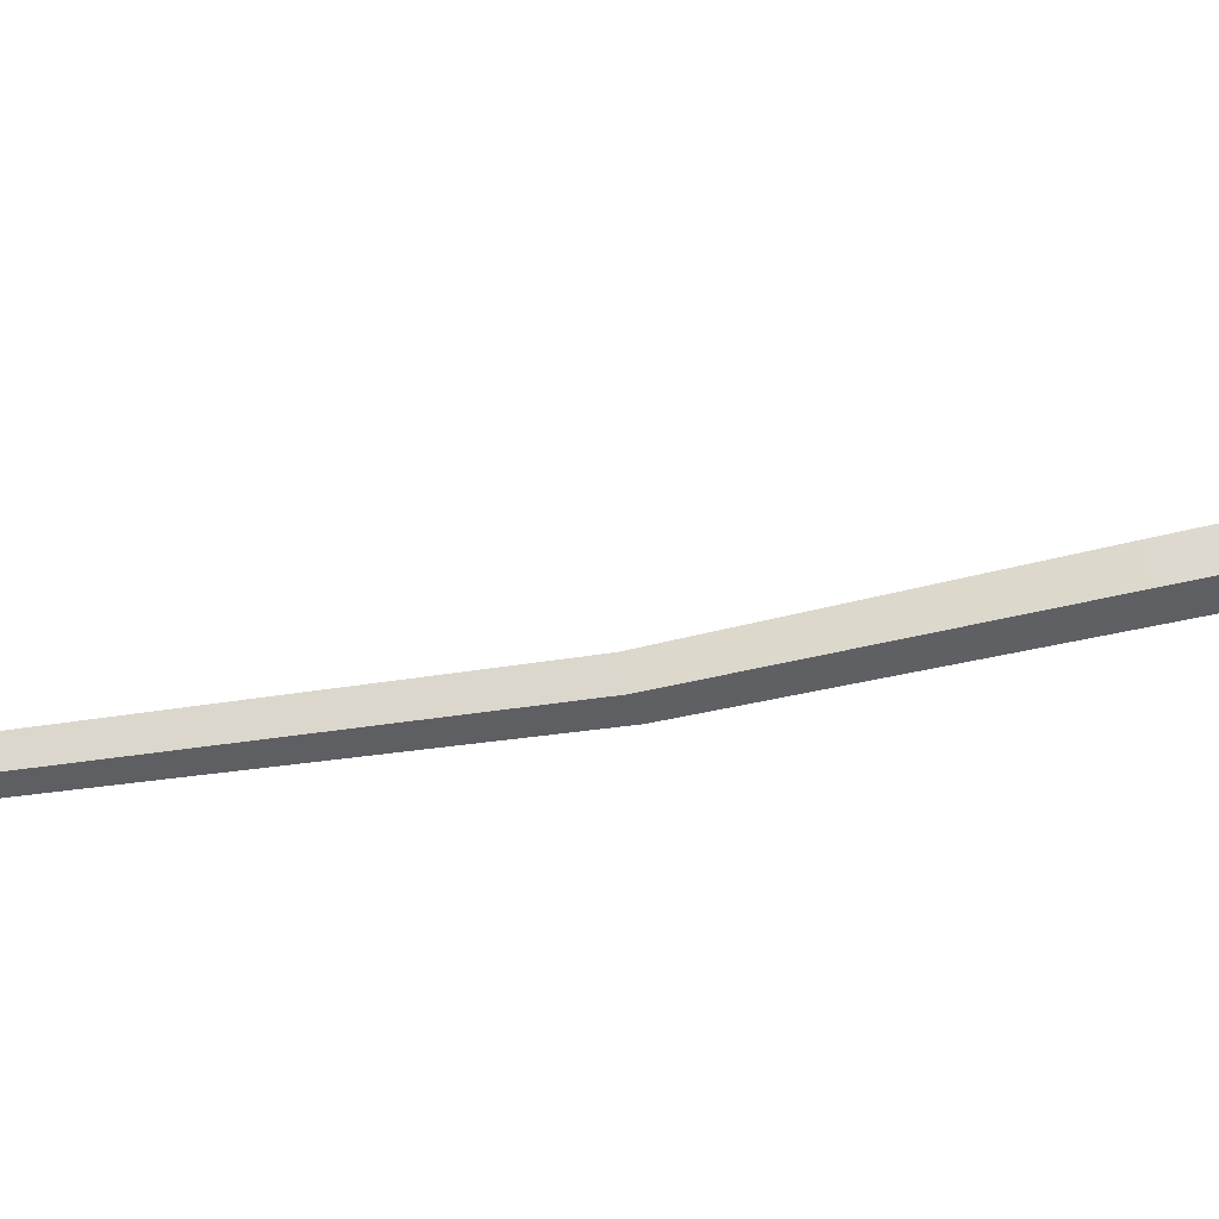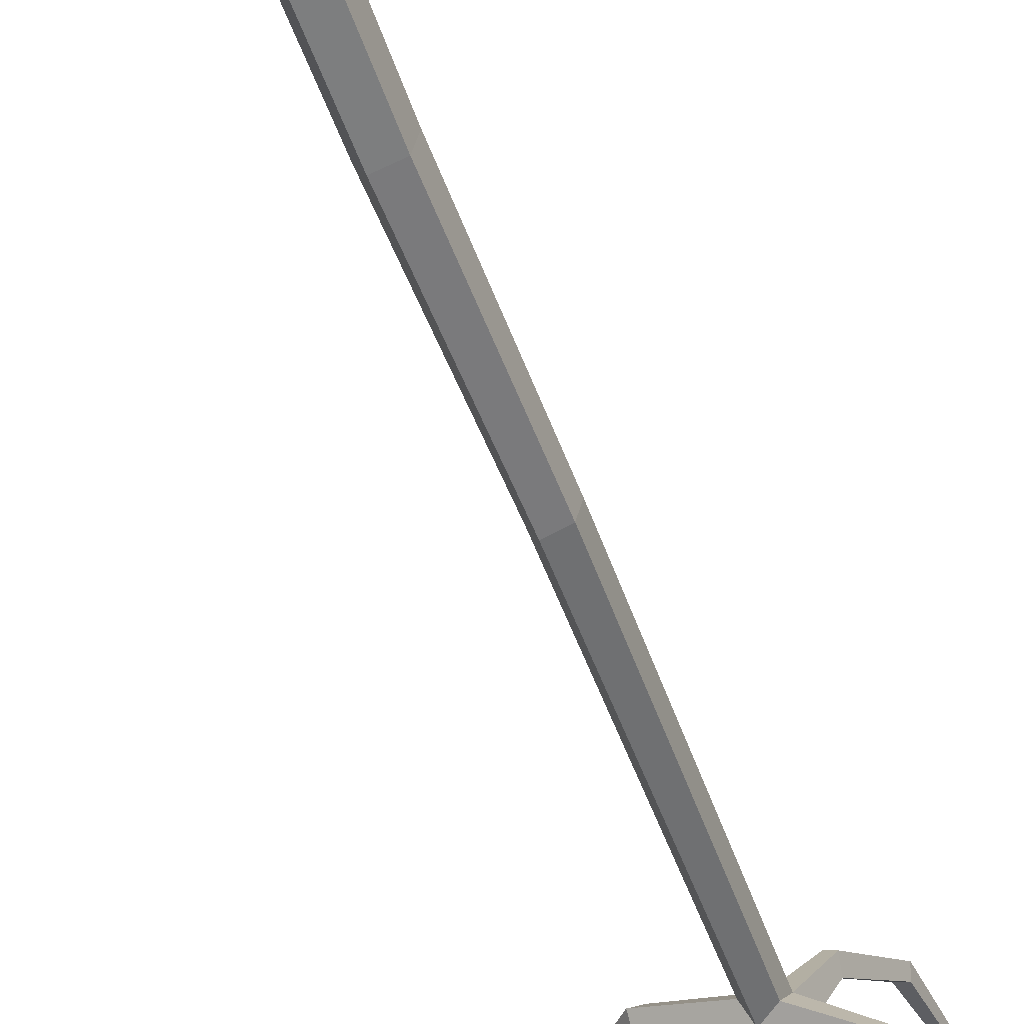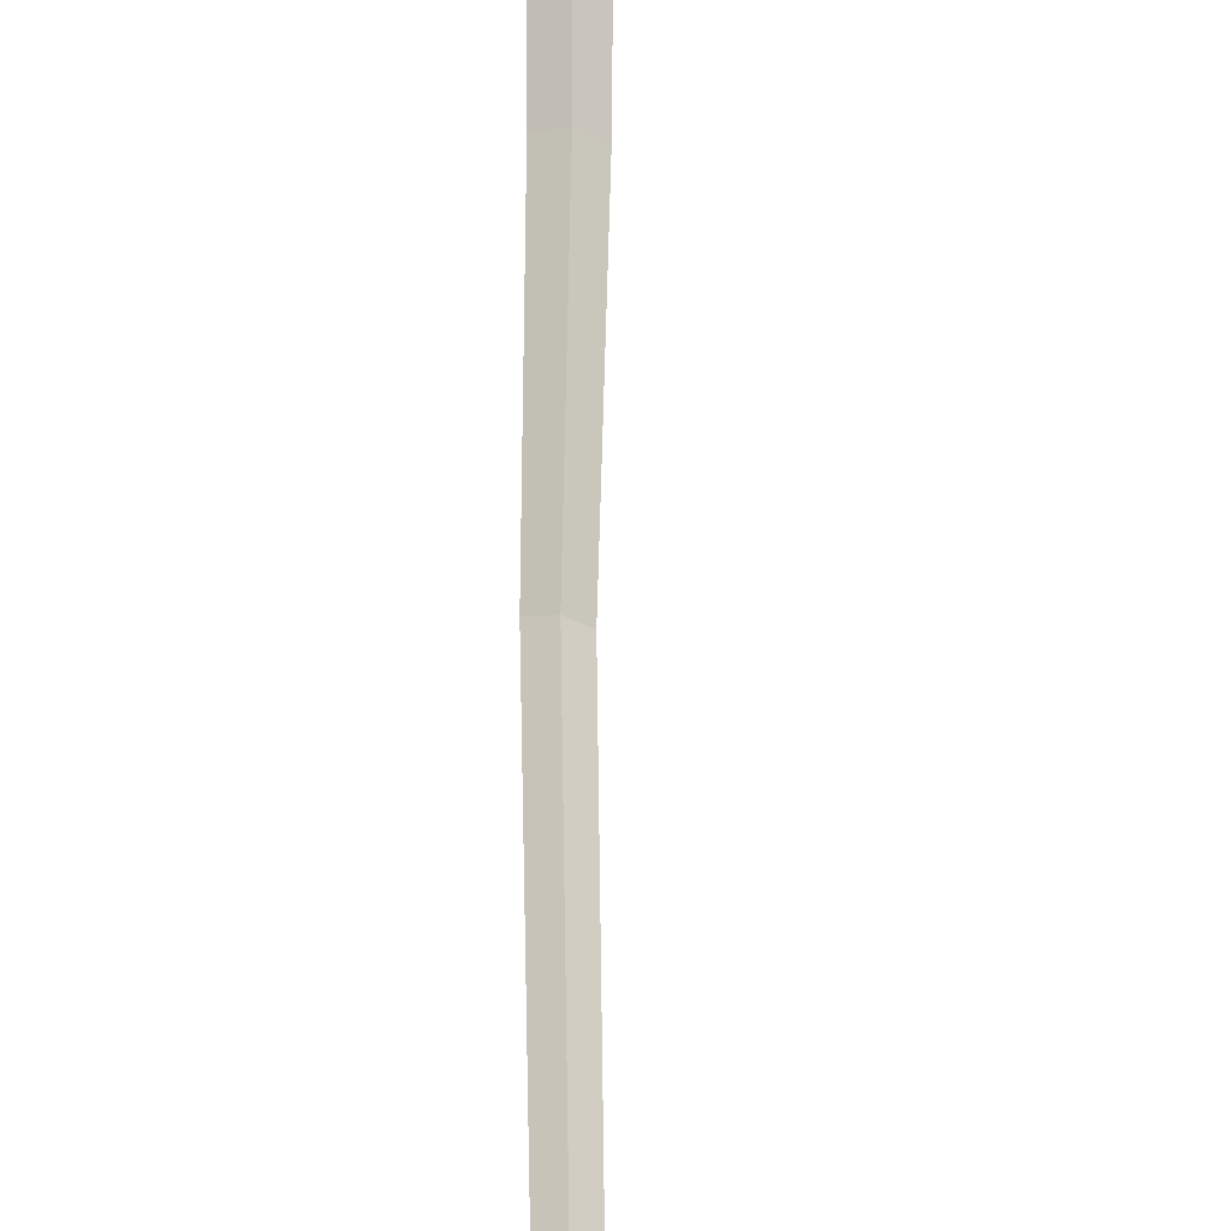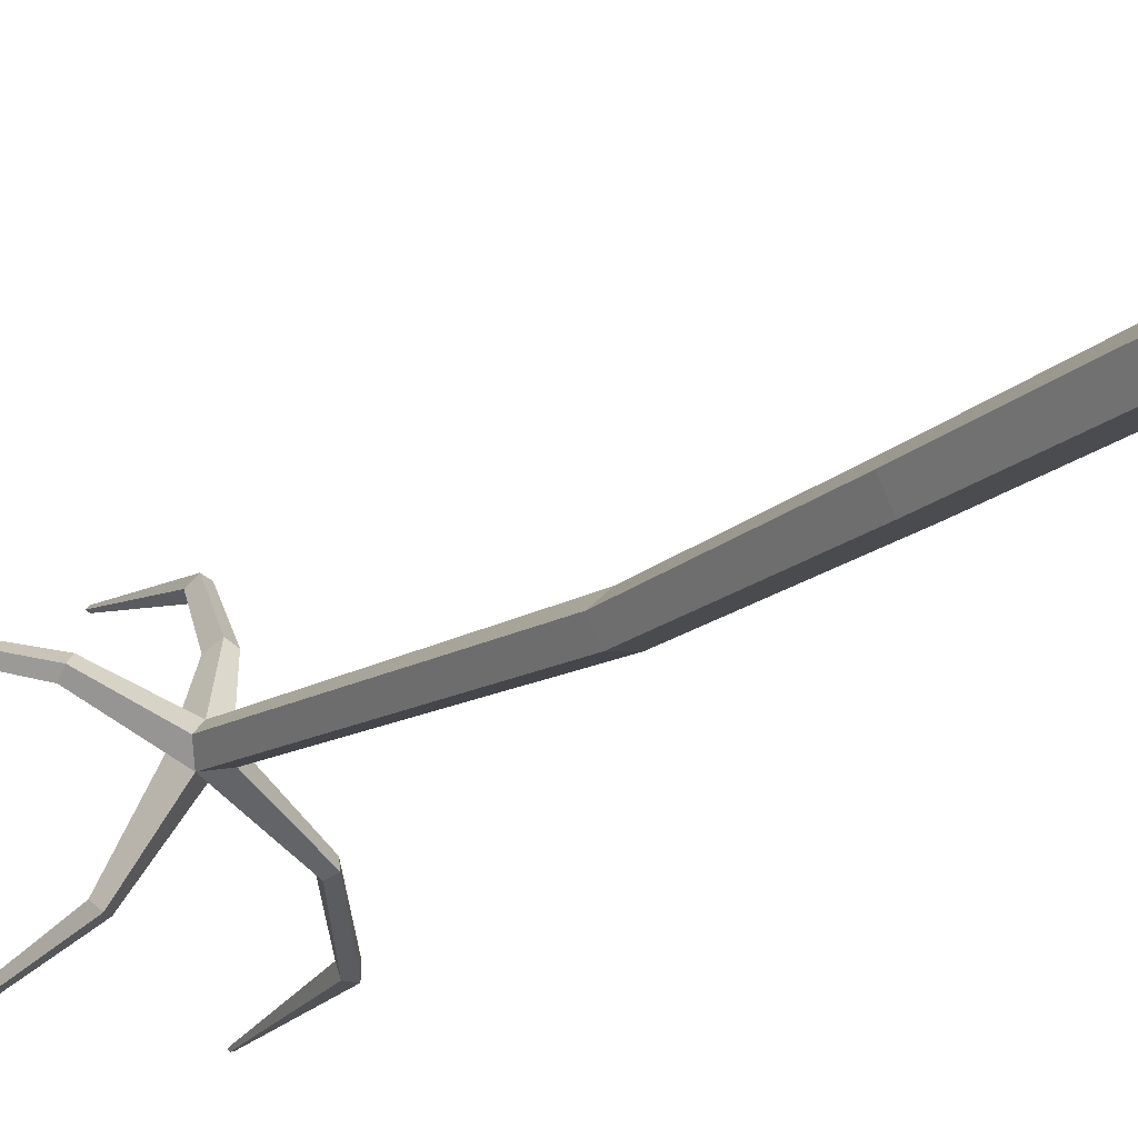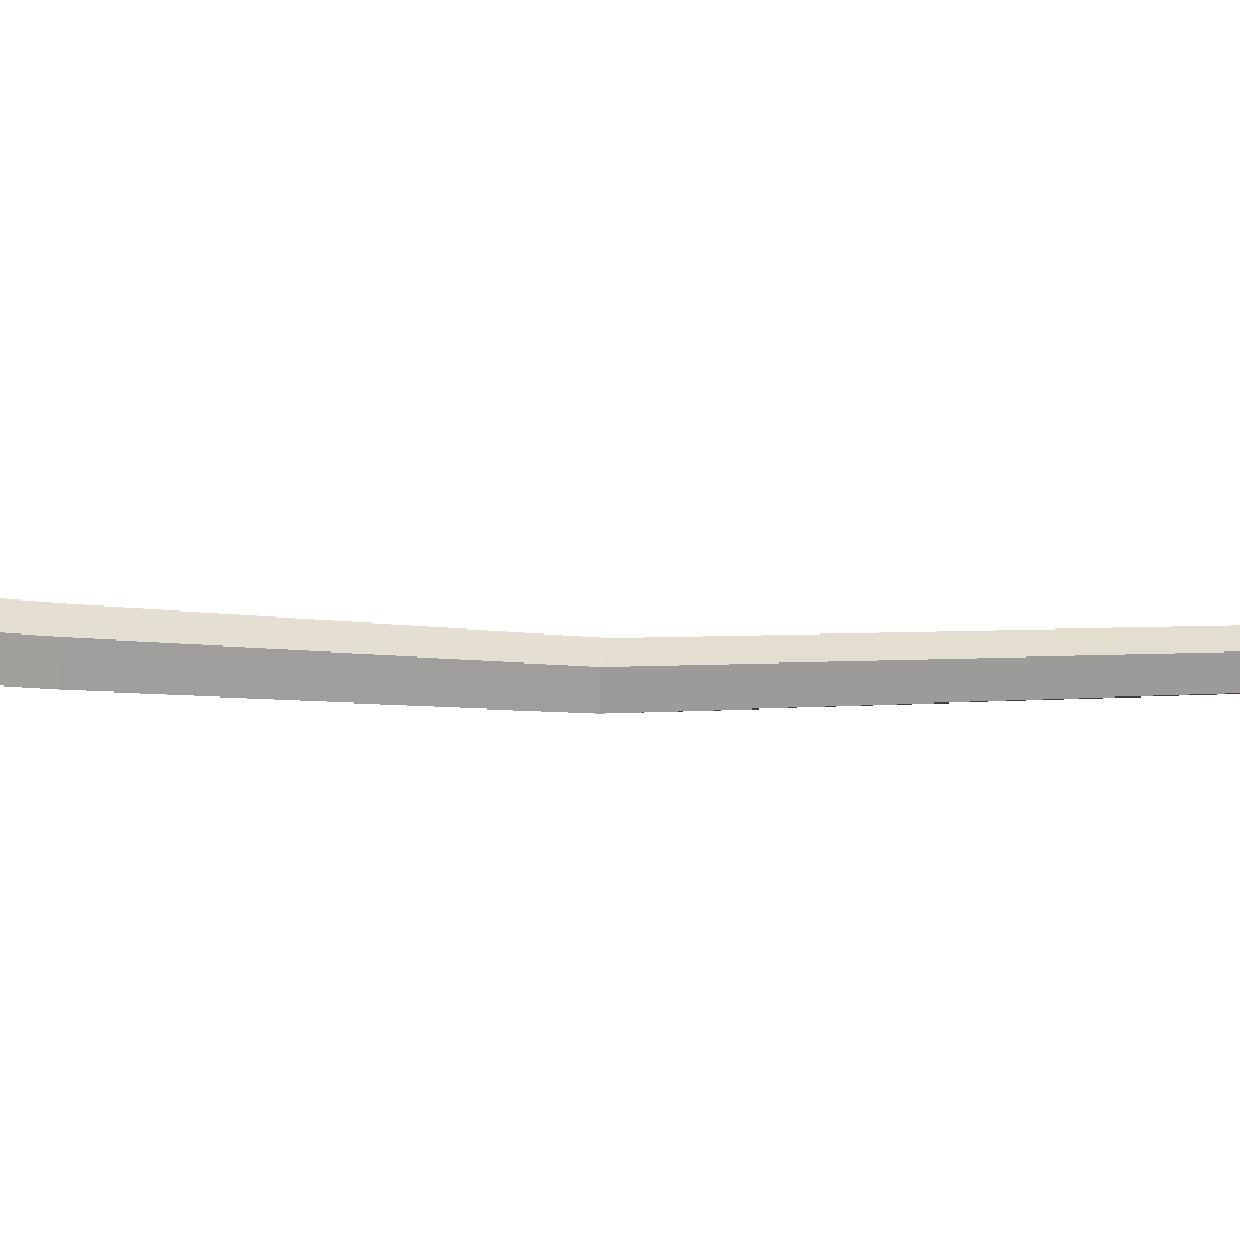
<metadata>
{"format":"obj","ext":"obj","renderer":"f3d","projection":"perspective","resolution":1024,"background":"white","views":[{"elev":-48.6,"azim":-78.2,"up":"+Z"},{"elev":-53.6,"azim":20.0,"up":"+Z"},{"elev":66.3,"azim":179.8,"up":"+Z"},{"elev":-15.2,"azim":-34.3,"up":"+Z"},{"elev":6.4,"azim":91.7,"up":"+Z"}]}
</metadata>
<code>
g Acacia_Tree_NoLeaves_m_05
v -0.072 0 -0.1247
v -0.1409 0 0.02994
v -0.01505 0 0.1432
v 0.1316 0 0.05857
v 0.09635 0 -0.107
v -0.1194 1.154 -0.006181
v -0.1842 1.137 0.1409
v -0.06443 1.144 0.2493
v 0.07443 1.164 0.1691
v 0.04049 1.17 0.01123
v -0.1101 2.443 -0.08262
v -0.1692 2.455 0.05105
v -0.06041 2.45 0.1493
v 0.06595 2.436 0.07633
v 0.03526 2.431 -0.06699
v -0.07252 3.875 -0.1385
v -0.1238 3.894 -0.02079
v -0.0279 3.886 0.06642
v 0.08266 3.863 0.002585
v 0.05509 3.856 -0.1241
v -0.09595 6.15 -0.06123
v -0.1461 6.091 0.04459
v -0.05743 6.157 0.118
v 0.04003 6.143 0.06175
v 0.01241 6.07 -0.04693
v 0.02366 6.262 -0.05203
v 0.4706 6.279 -0.3291
v 0.5257 6.272 -0.2402
v 0.5054 6.228 -0.3032
v 0.4741 6.335 -0.2843
v 0.8253 6.73 -0.5487
v 0.8998 6.72 -0.4761
v 0.8883 6.708 -0.5533
v 0.8115 6.747 -0.4807
v 0.9535 7.67 -0.6397
v 0.9674 7.669 -0.6191
v 0.9673 7.663 -0.6368
v 0.9483 7.678 -0.6256
v -0.1259 6.28 0.03431
v -0.5708 6.218 0.1786
v -0.5722 6.164 0.2328
v -0.5137 6.212 0.2855
v -0.524 6.286 0.2059
v -1.104 6.803 0.3868
v -1.123 6.789 0.4369
v -1.068 6.813 0.4659
v -1.049 6.834 0.3923
v -1.313 7.798 0.3521
v -1.317 7.792 0.3655
v -1.302 7.798 0.374
v -1.298 7.807 0.3544
v -0.1751 6.532 -0.4784
v -0.2418 6.469 -0.4835
v -0.2585 6.542 -0.4303
v 0.3753 7.746 0.8958
v 0.3955 7.742 0.8849
v 0.3996 7.732 0.9043
v 0.3864 7.735 0.9113
v 0.2726 6.773 0.7978
v 0.3193 6.764 0.773
v 0.3047 6.798 0.7045
v 0.2333 6.811 0.7431
v 0.06858 6.404 0.4063
v 0.1569 6.393 0.3553
v 0.1666 6.323 0.4225
v 0.109 6.331 0.4557
v -0.3138 7.023 -0.6704
v -0.3668 7.001 -0.6825
v -0.3614 7.028 -0.6312
v -0.4265 7.709 -0.7108
v -0.4443 7.702 -0.7148
v -0.4425 7.711 -0.6975
f 5 1 6 10
f 3 4 9 8
f 1 2 7 6
f 4 5 10 9
f 2 3 8 7
f 10 6 11 15
f 8 9 14 13
f 6 7 12 11
f 9 10 15 14
f 7 8 13 12
f 11 12 17 16
f 14 15 20 19
f 12 13 18 17
f 15 11 16 20
f 13 14 19 18
f 17 18 23 22
f 20 16 21 25
f 18 19 24 23
f 16 17 22 21
f 19 20 25 24
f 39 26 52 54
f 21 22 41 40
f 39 21 40 43
f 26 24 28 30
f 21 26 30 27
f 24 25 29 28
f 25 21 27 29
f 27 30 34 31
f 28 29 33 32
f 30 28 32 34
f 29 27 31 33
f 34 32 36 38
f 33 31 35 37
f 31 34 38 35
f 32 33 37 36
f 48 49 50 51
f 37 35 38 36
f 22 23 42 41
f 23 39 43 42
f 41 42 46 45
f 43 40 44 47
f 40 41 45 44
f 42 43 47 46
f 47 44 48 51
f 44 45 49 48
f 46 47 51 50
f 45 46 50 49
f 64 63 62 61
f 64 26 39 63
f 55 56 61 62
f 60 61 56 57
f 62 59 58 55
f 56 55 58 57
f 63 66 59 62
f 65 64 61 60
f 66 65 60 59
f 59 60 57 58
f 23 24 65 66
f 24 26 64 65
f 39 23 66 63
f 21 39 54 53
f 26 21 53 52
f 52 53 68 67
f 53 54 69 68
f 54 52 67 69
f 67 68 71 70
f 68 69 72 71
f 69 67 70 72
f 70 71 72

</code>
